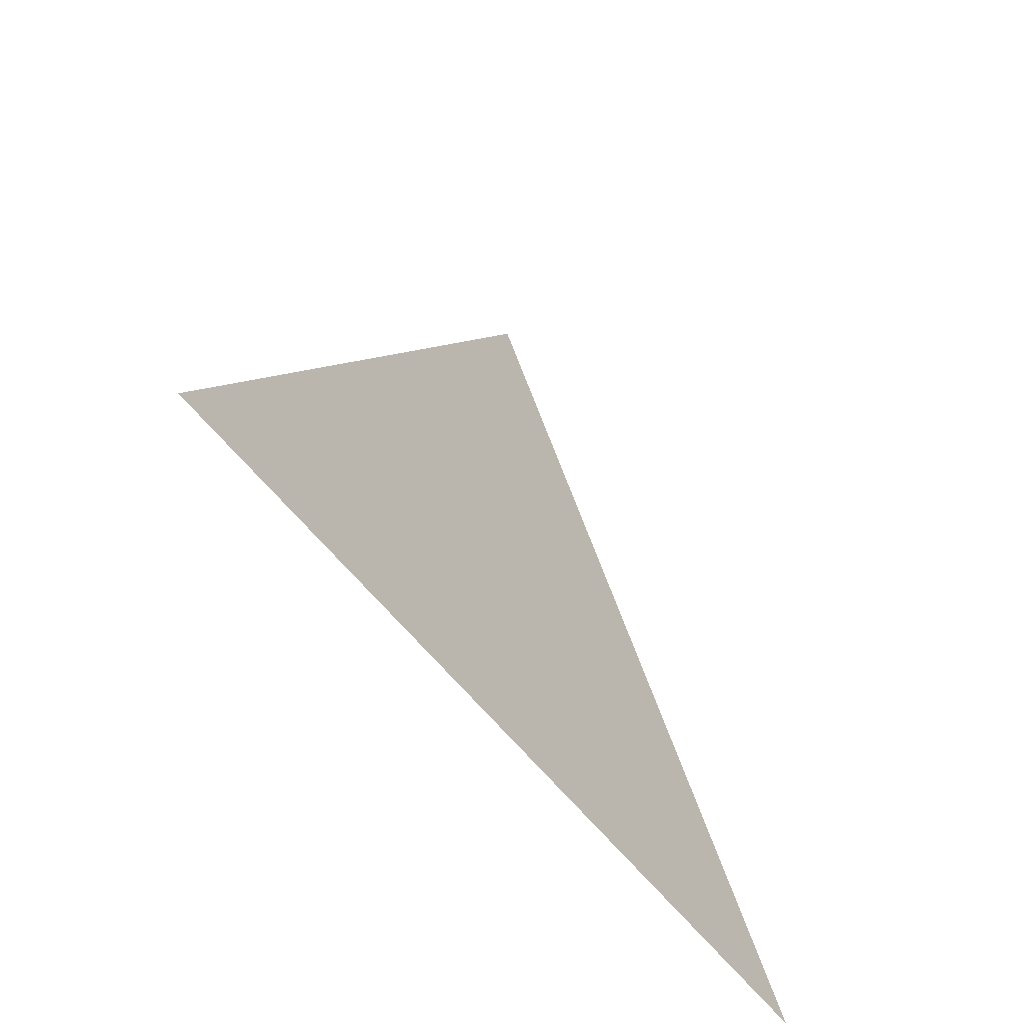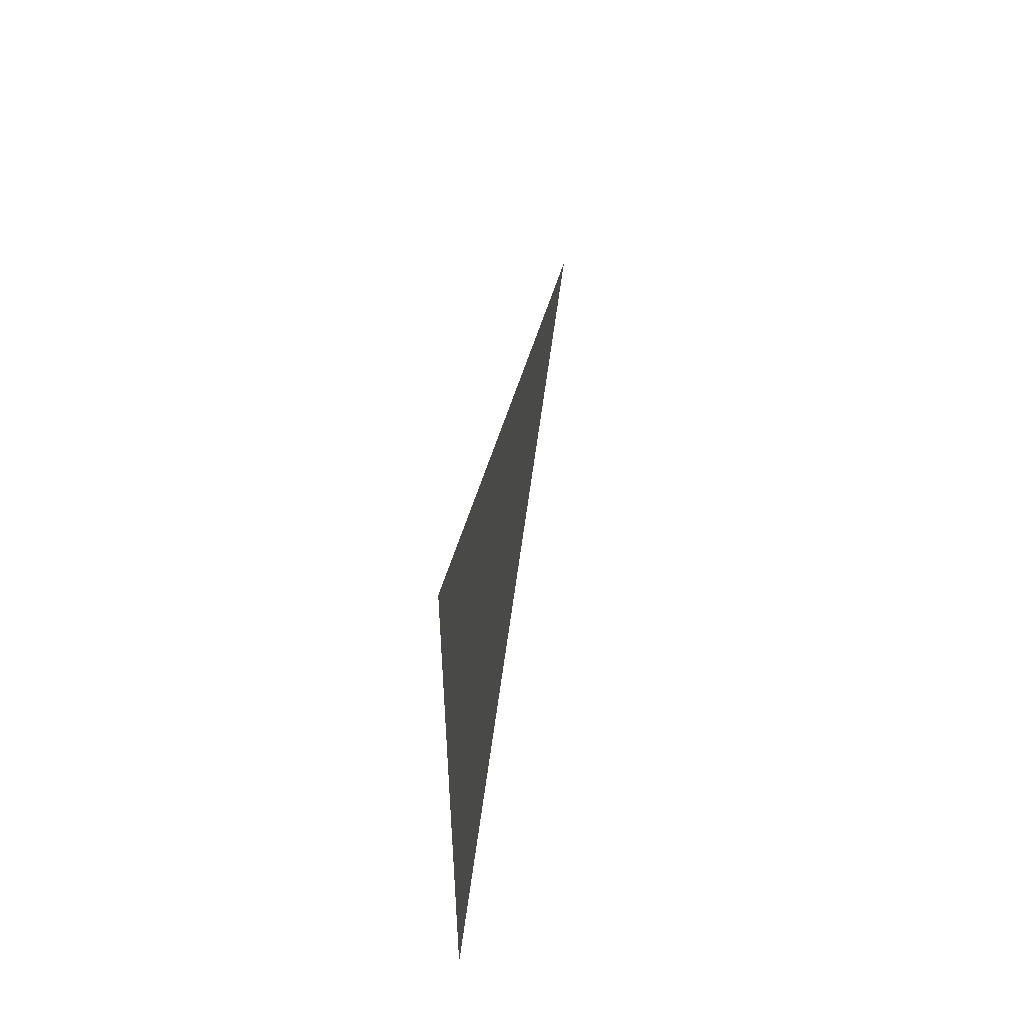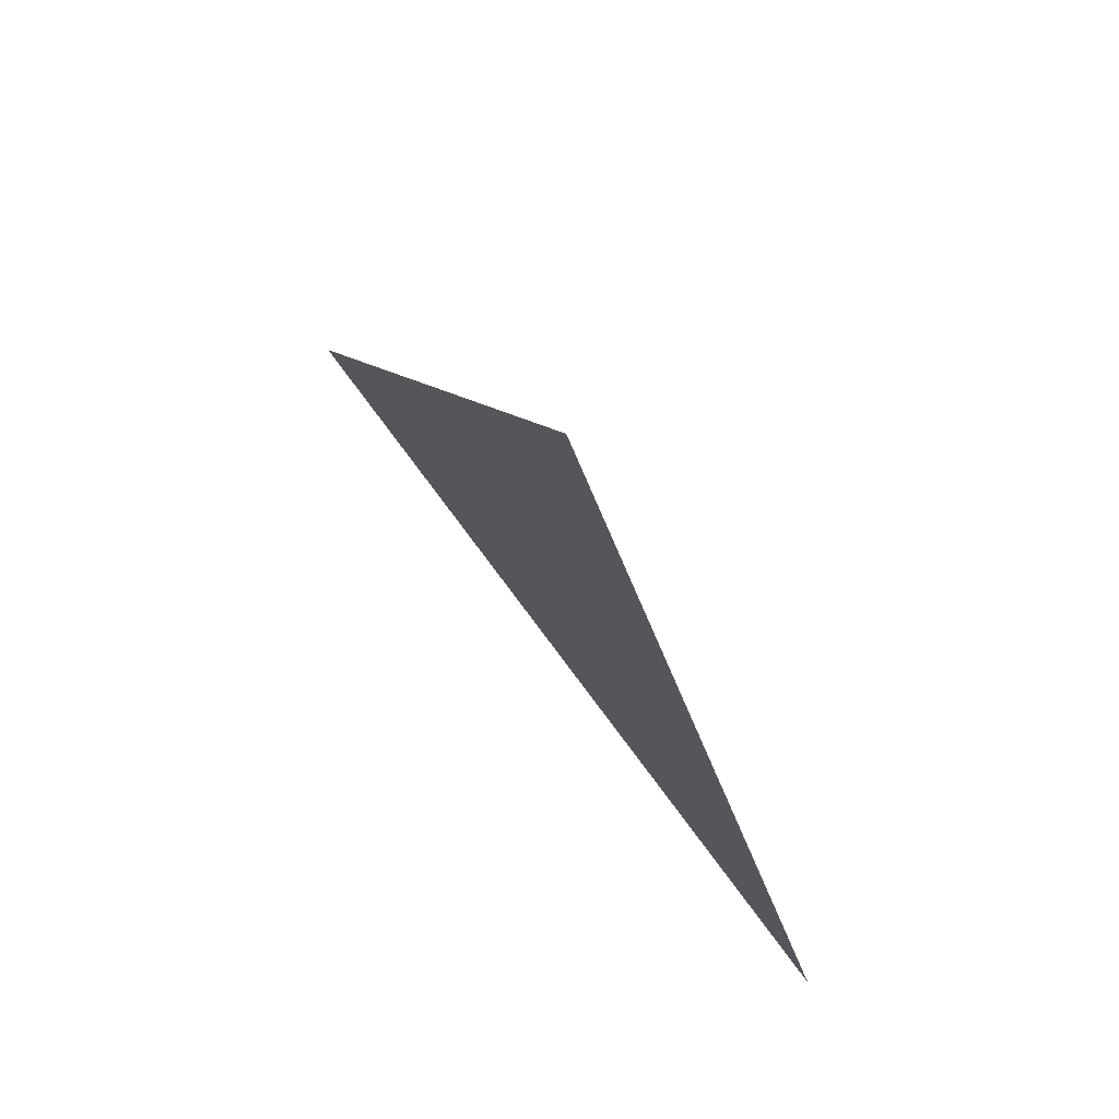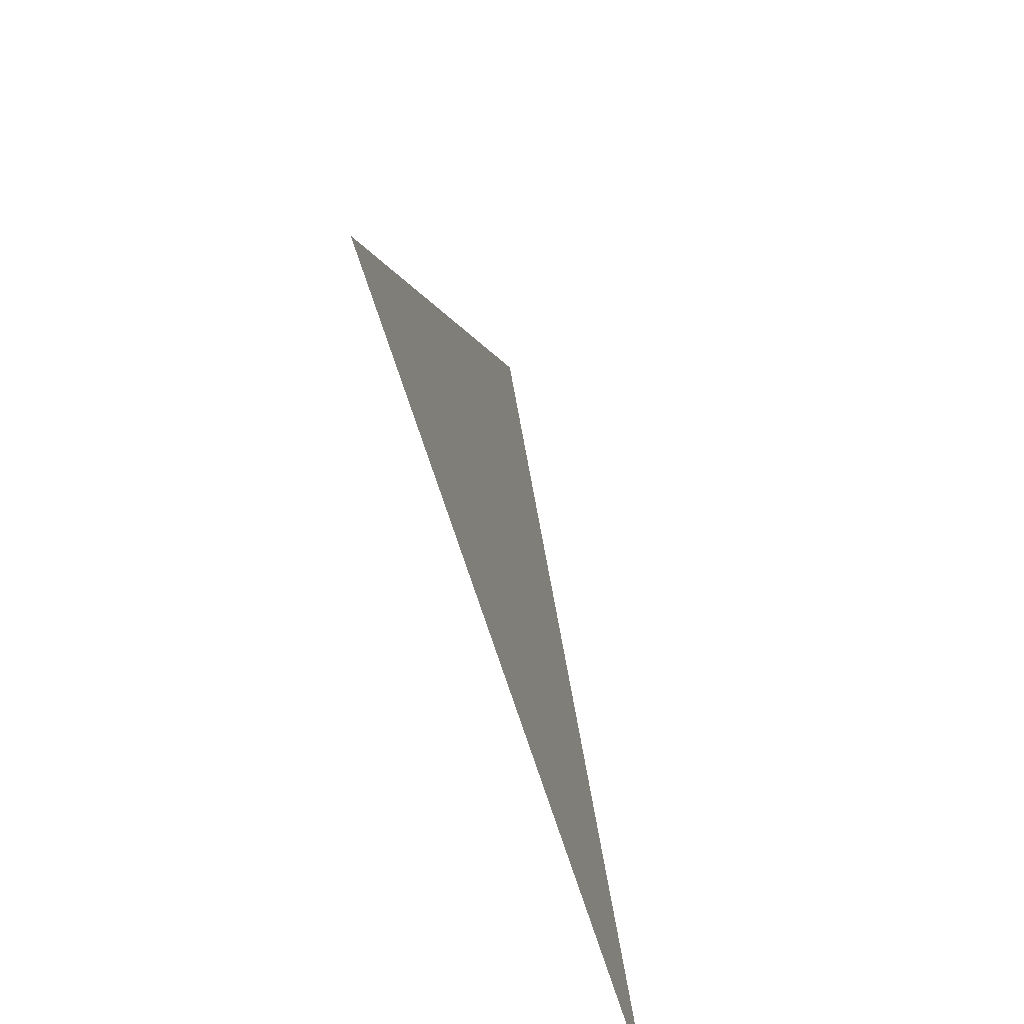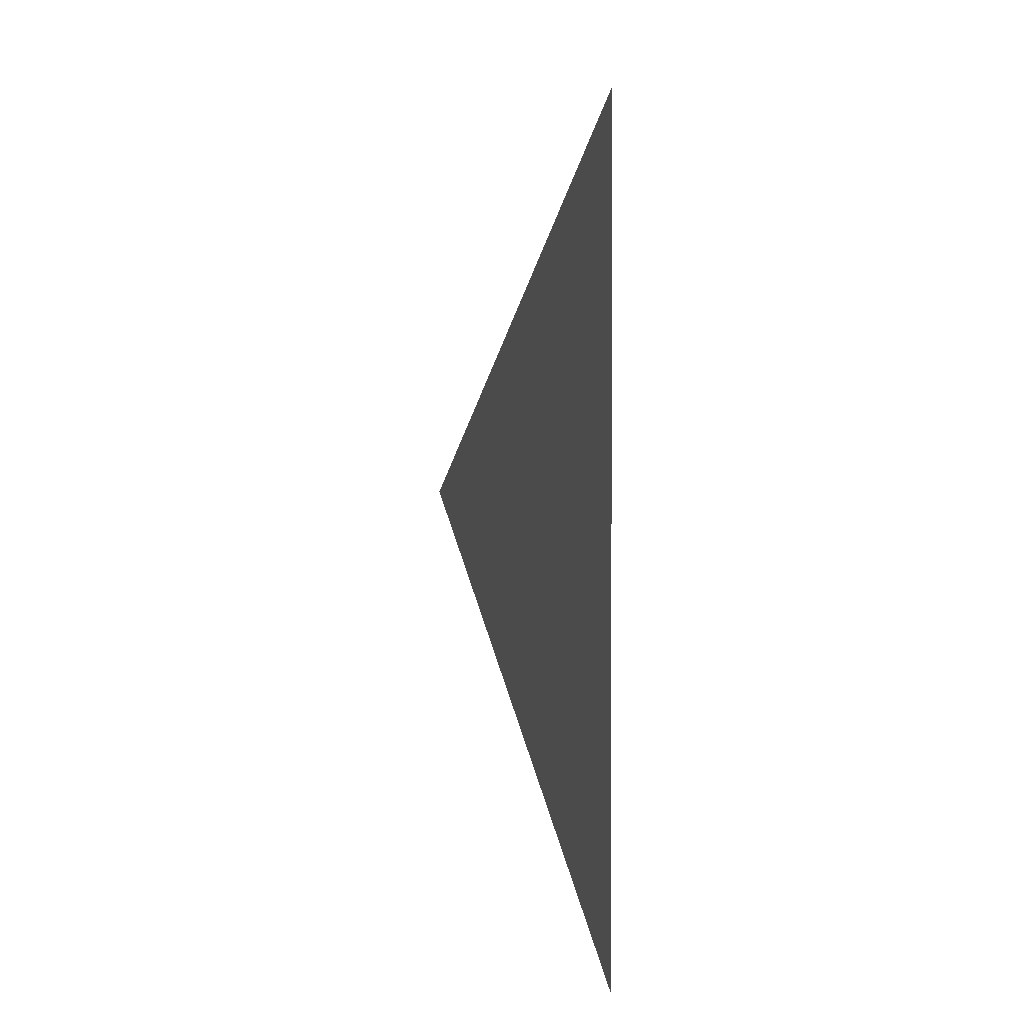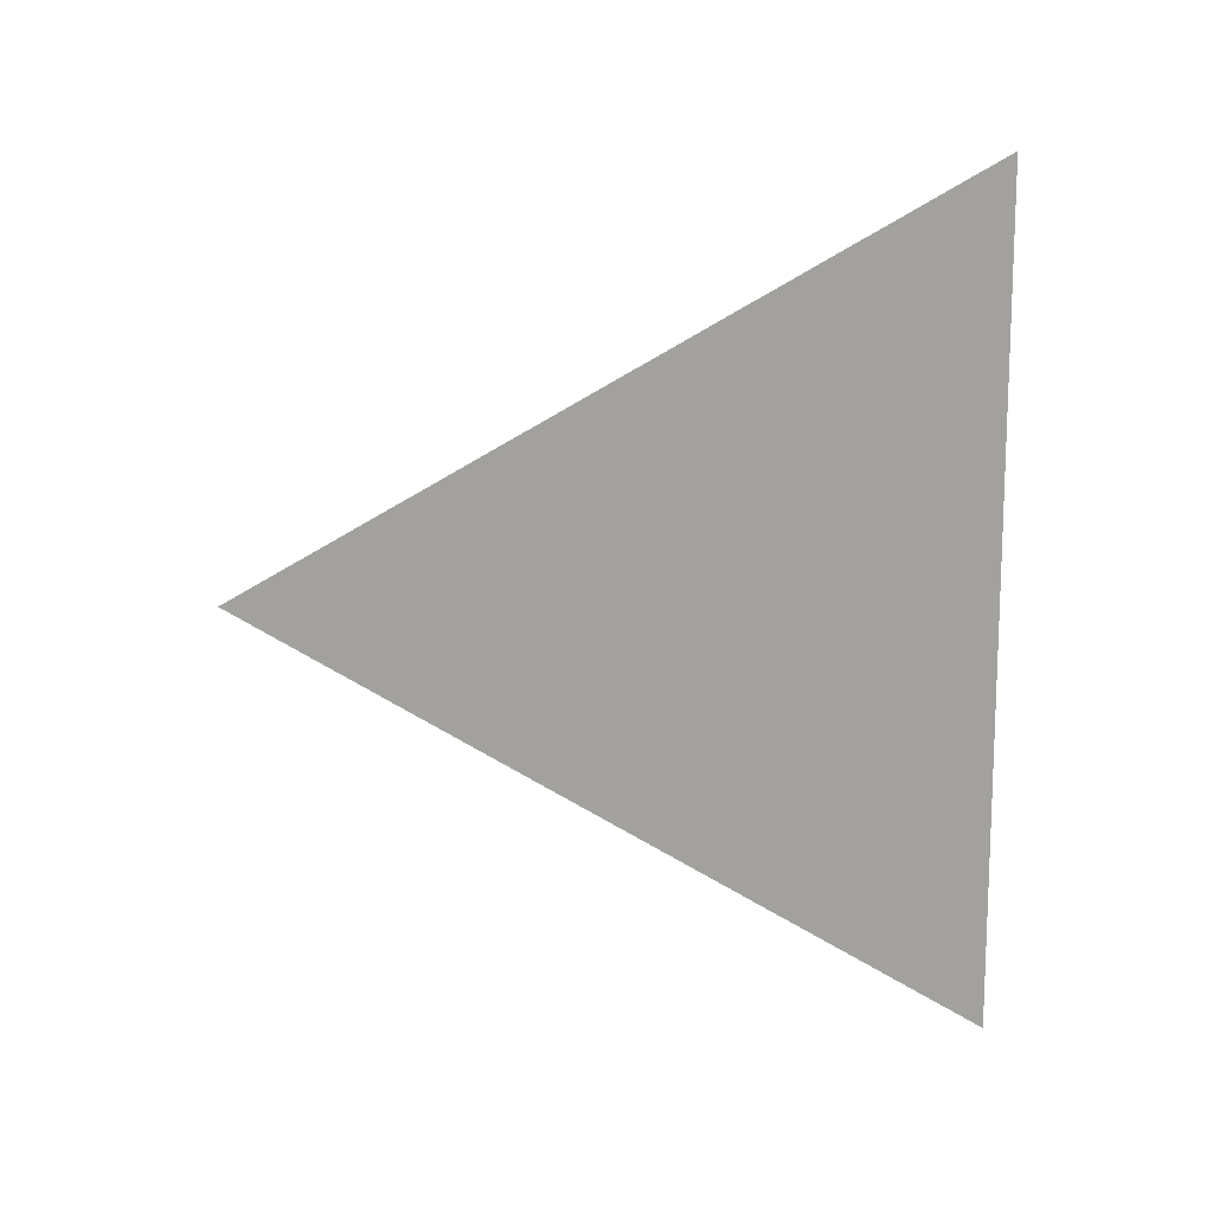
<metadata>
{"format":"obj","ext":"obj","renderer":"f3d","projection":"perspective","resolution":1024,"background":"white","views":[{"elev":-58.0,"azim":37.1,"up":"+Z"},{"elev":57.3,"azim":-170.2,"up":"+Y"},{"elev":74.0,"azim":-36.5,"up":"+Z"},{"elev":-64.8,"azim":16.8,"up":"+Z"},{"elev":5.6,"azim":165.3,"up":"+Y"},{"elev":17.2,"azim":94.2,"up":"+Y"}]}
</metadata>
<code>
v 1.216 -2.313 0.9912
v 1.216 -2.27 1.067
v 1.216 -2.226 0.9922
g group_166_140627913292096
f 1 2 3

</code>
